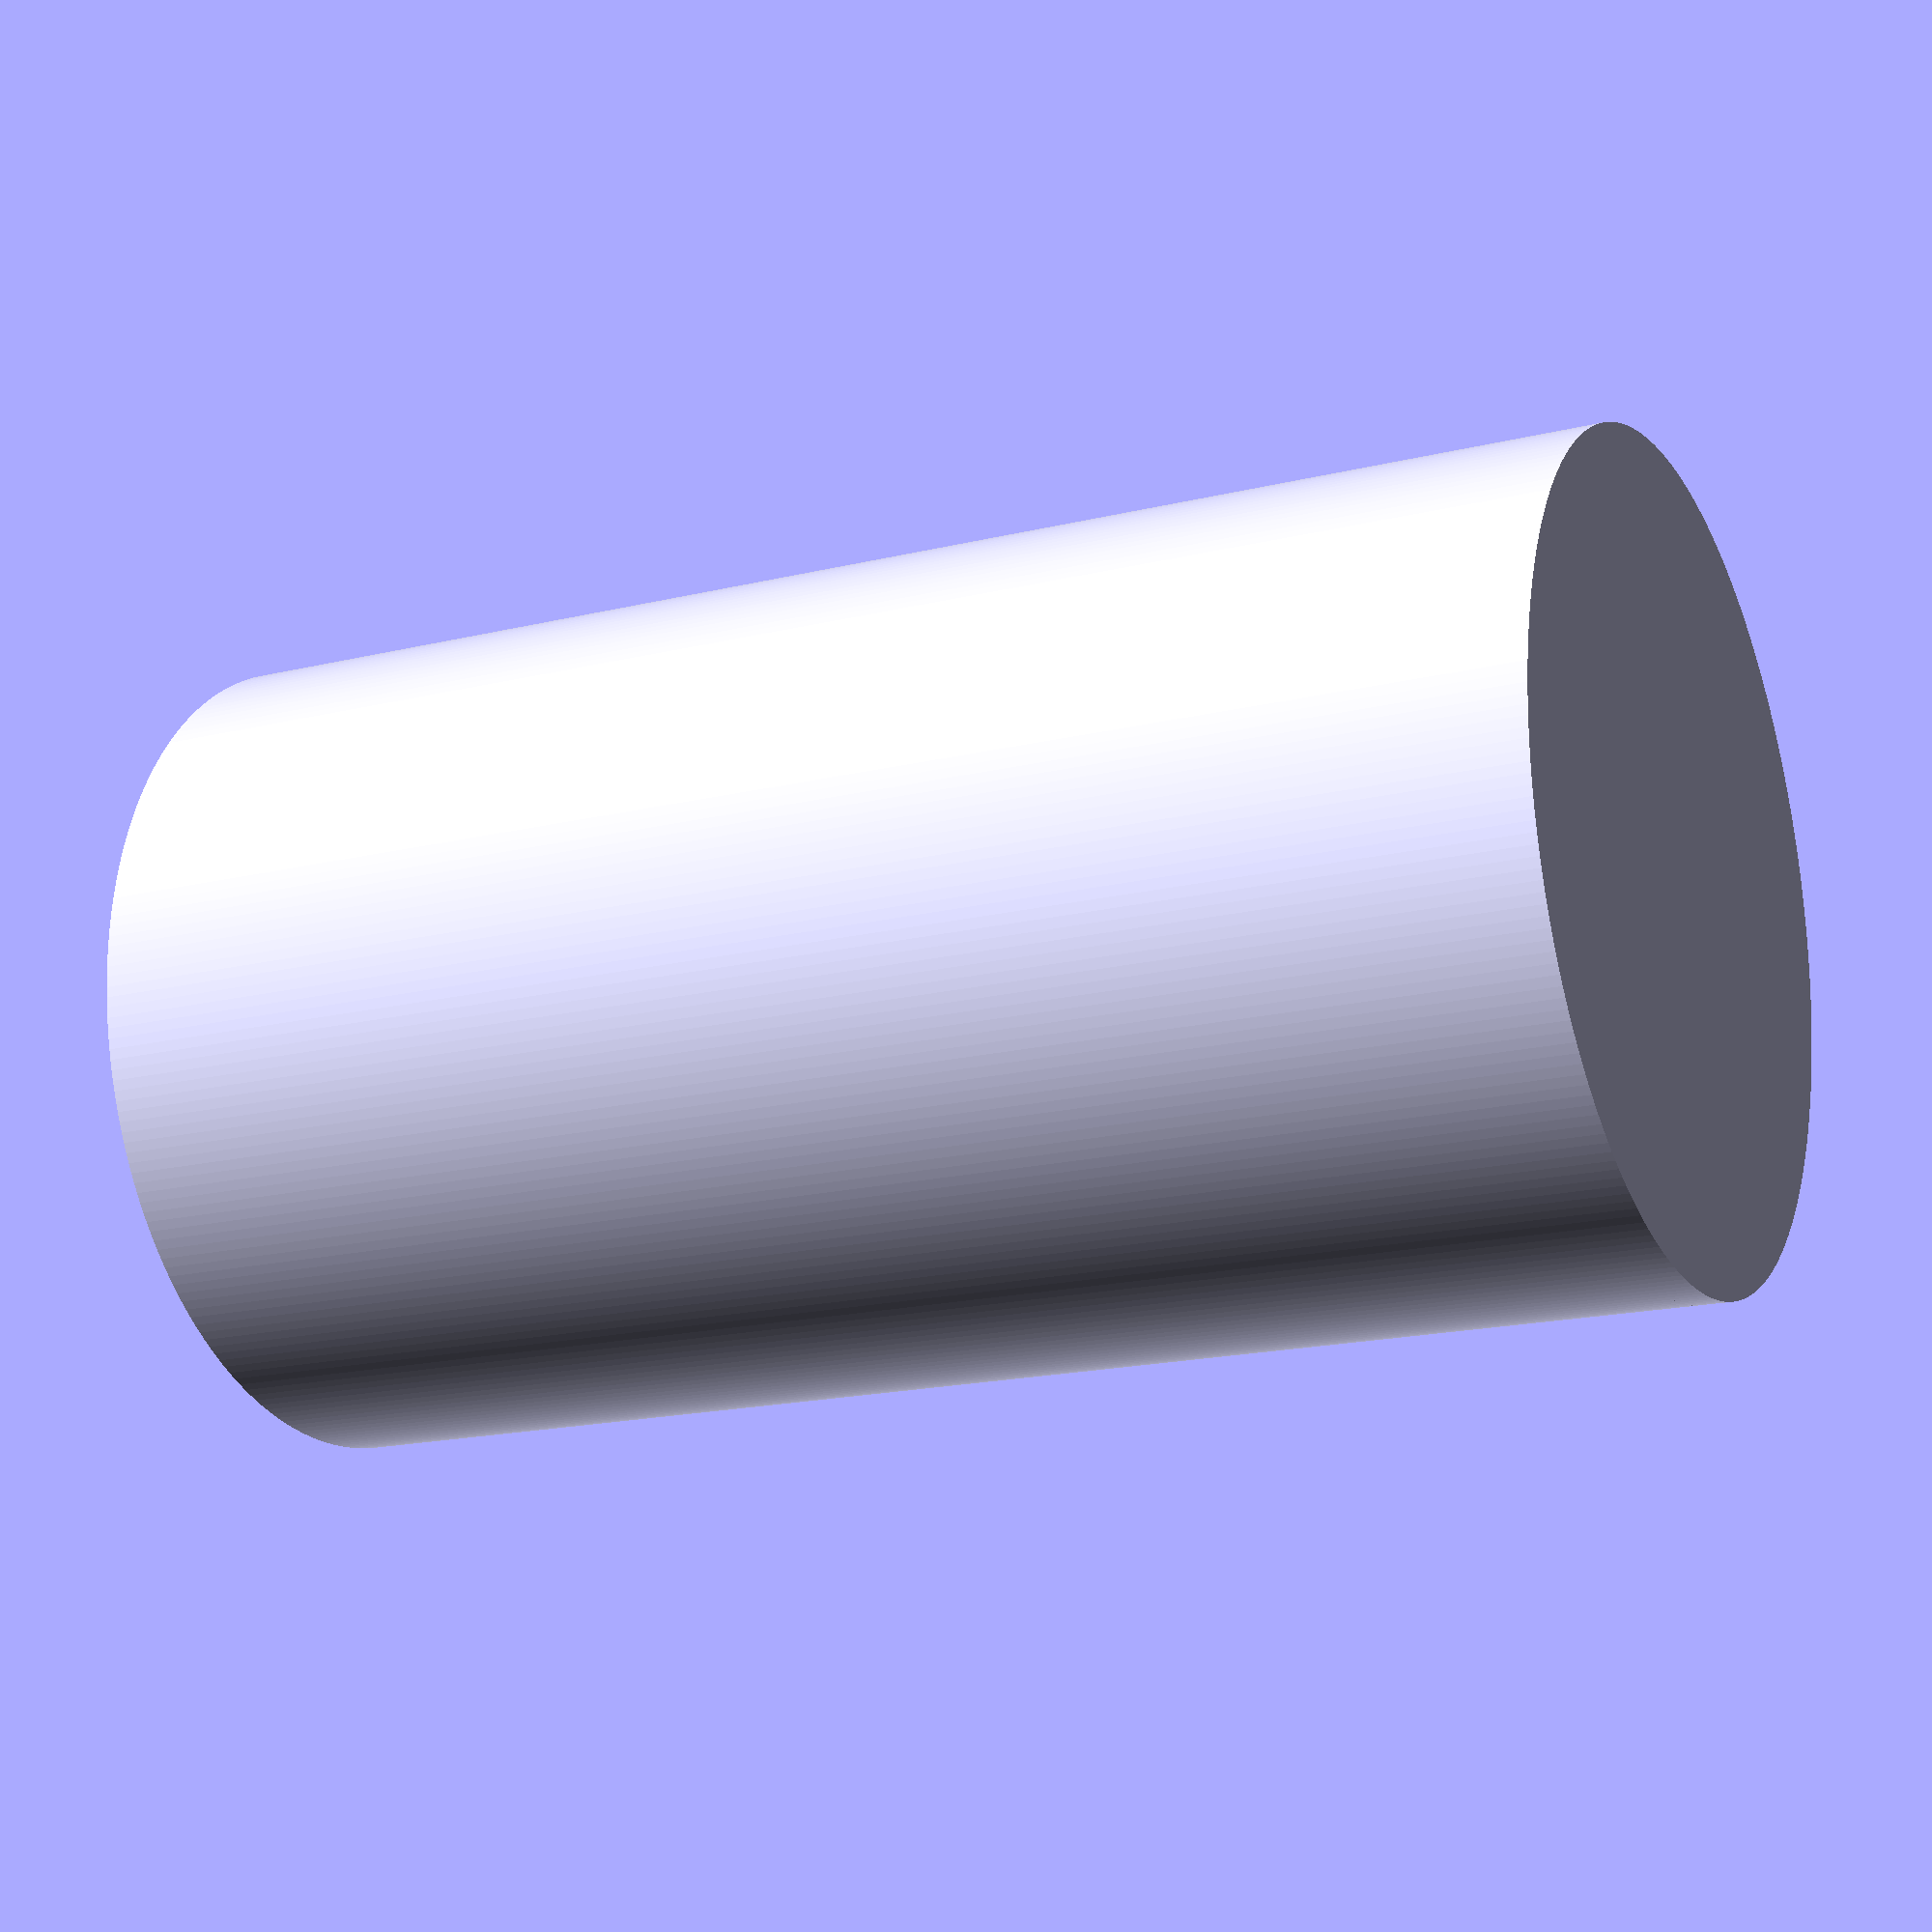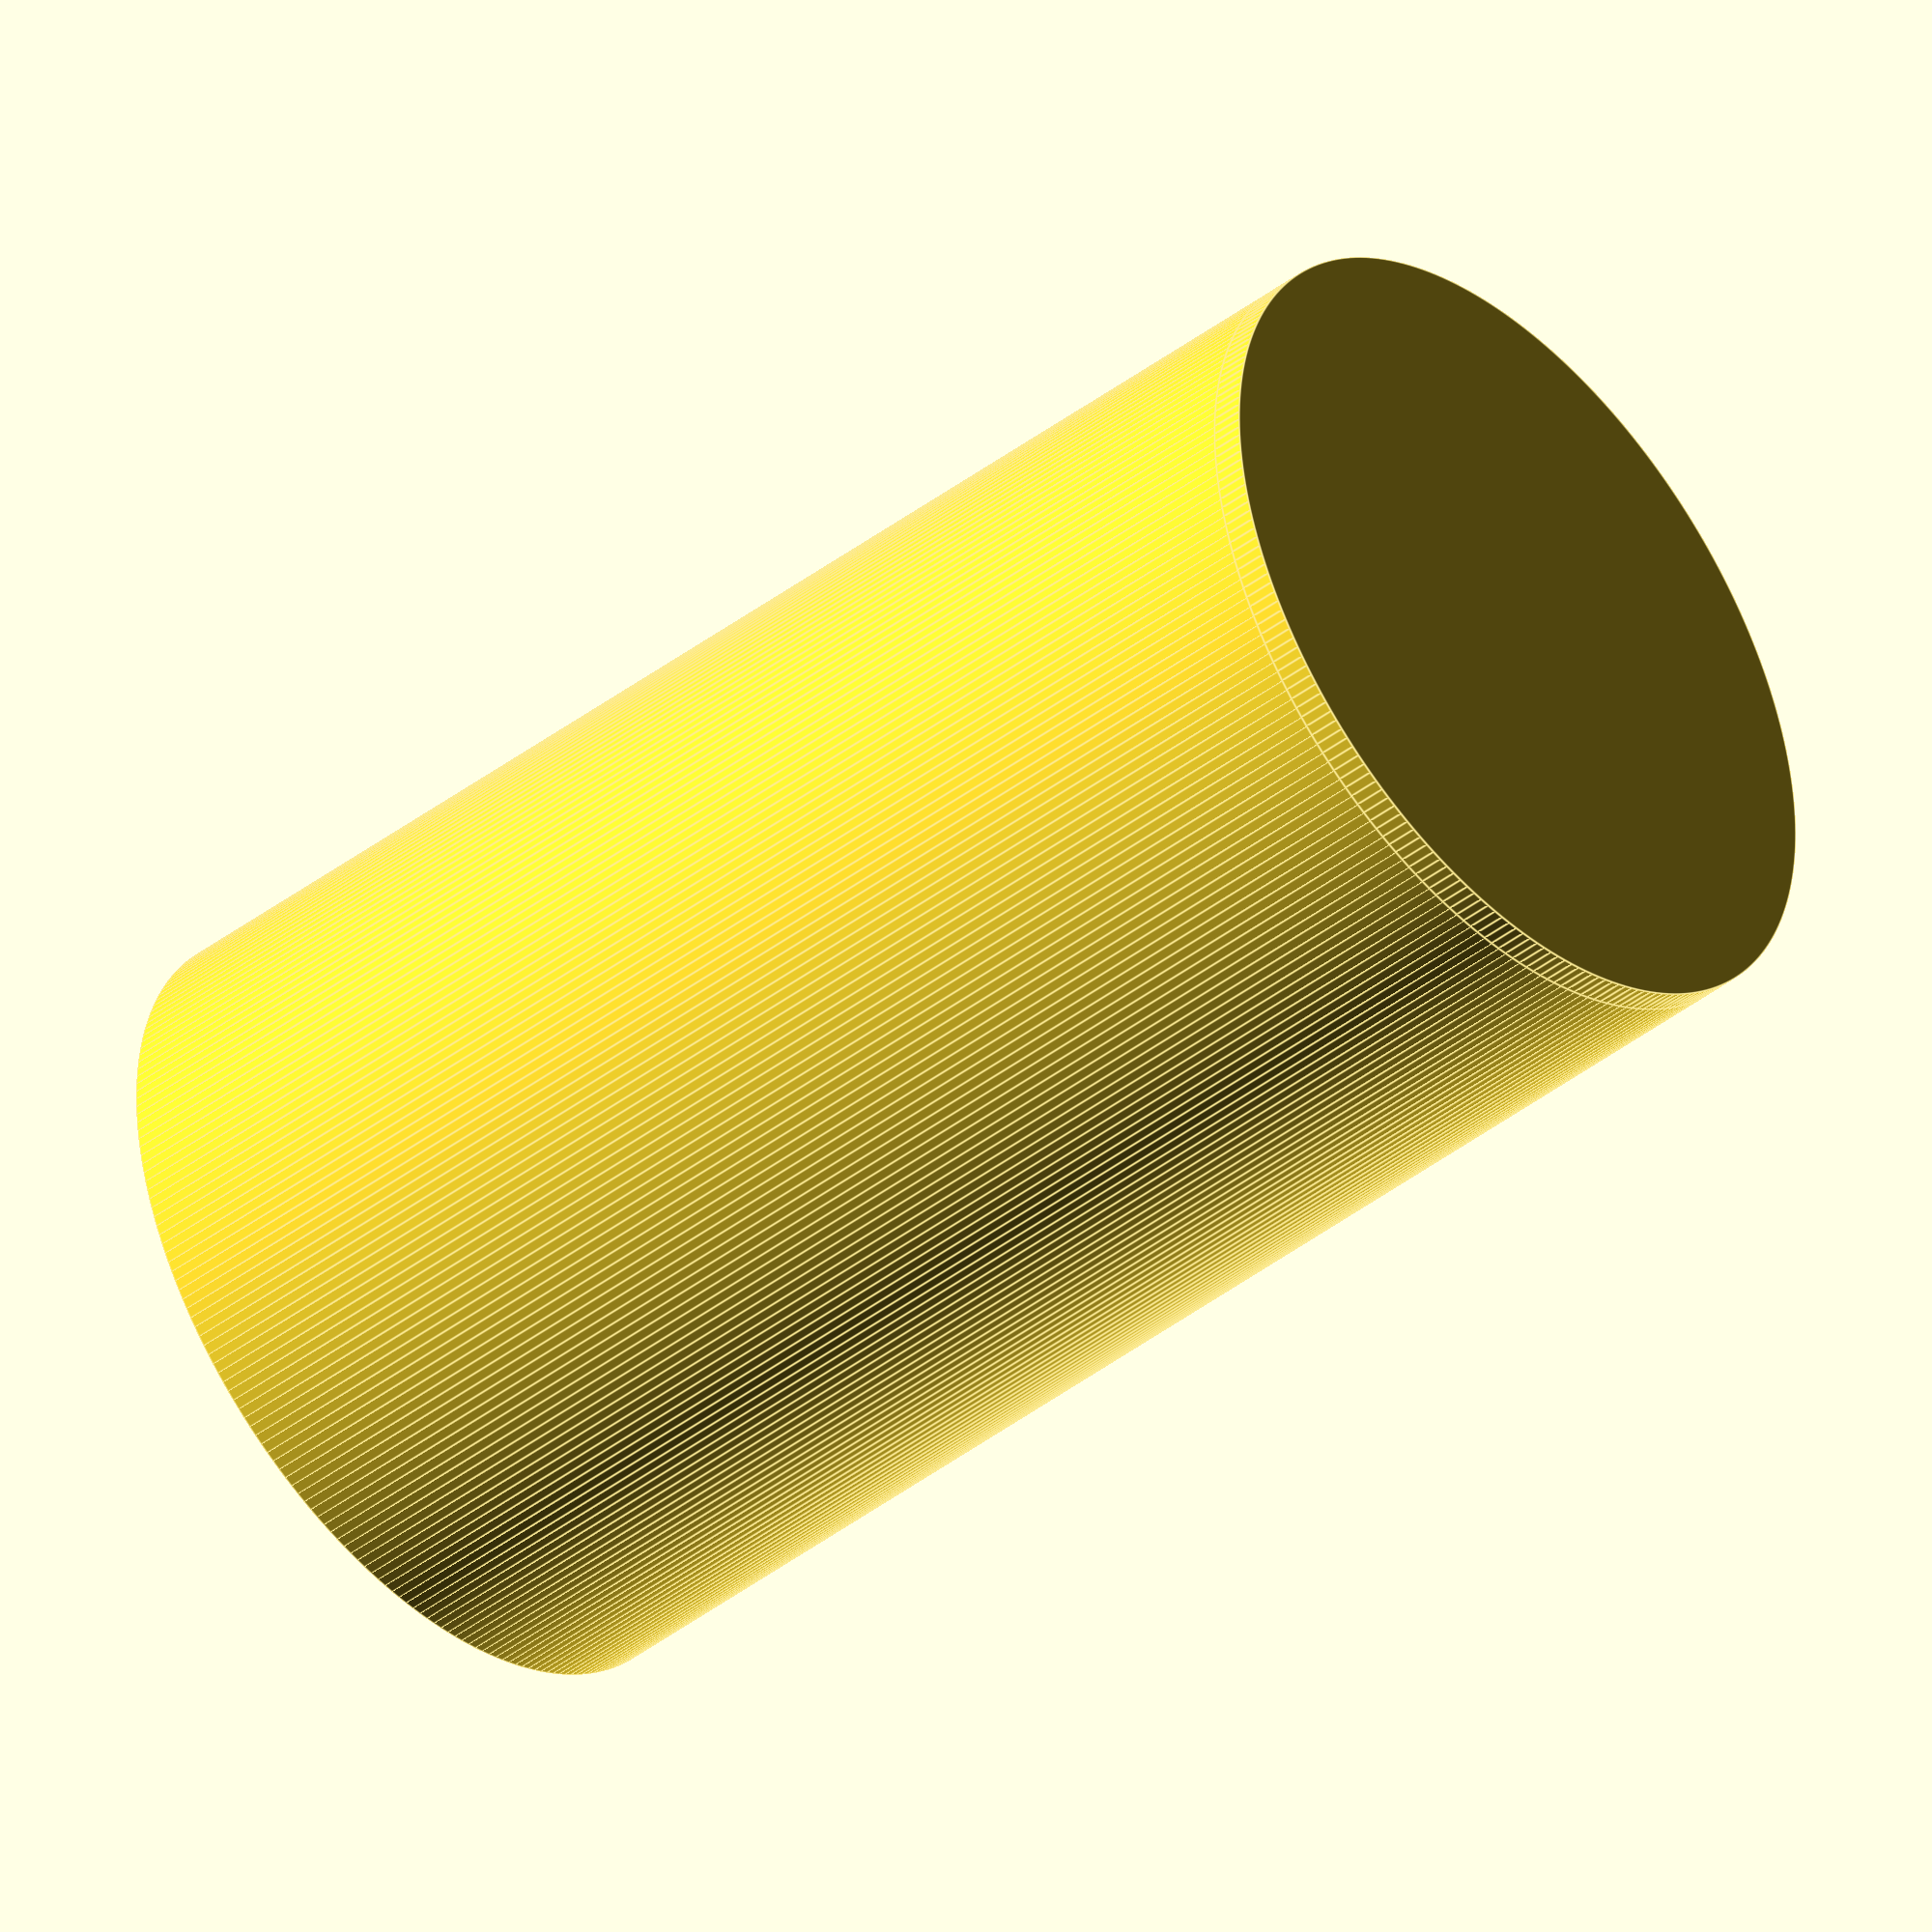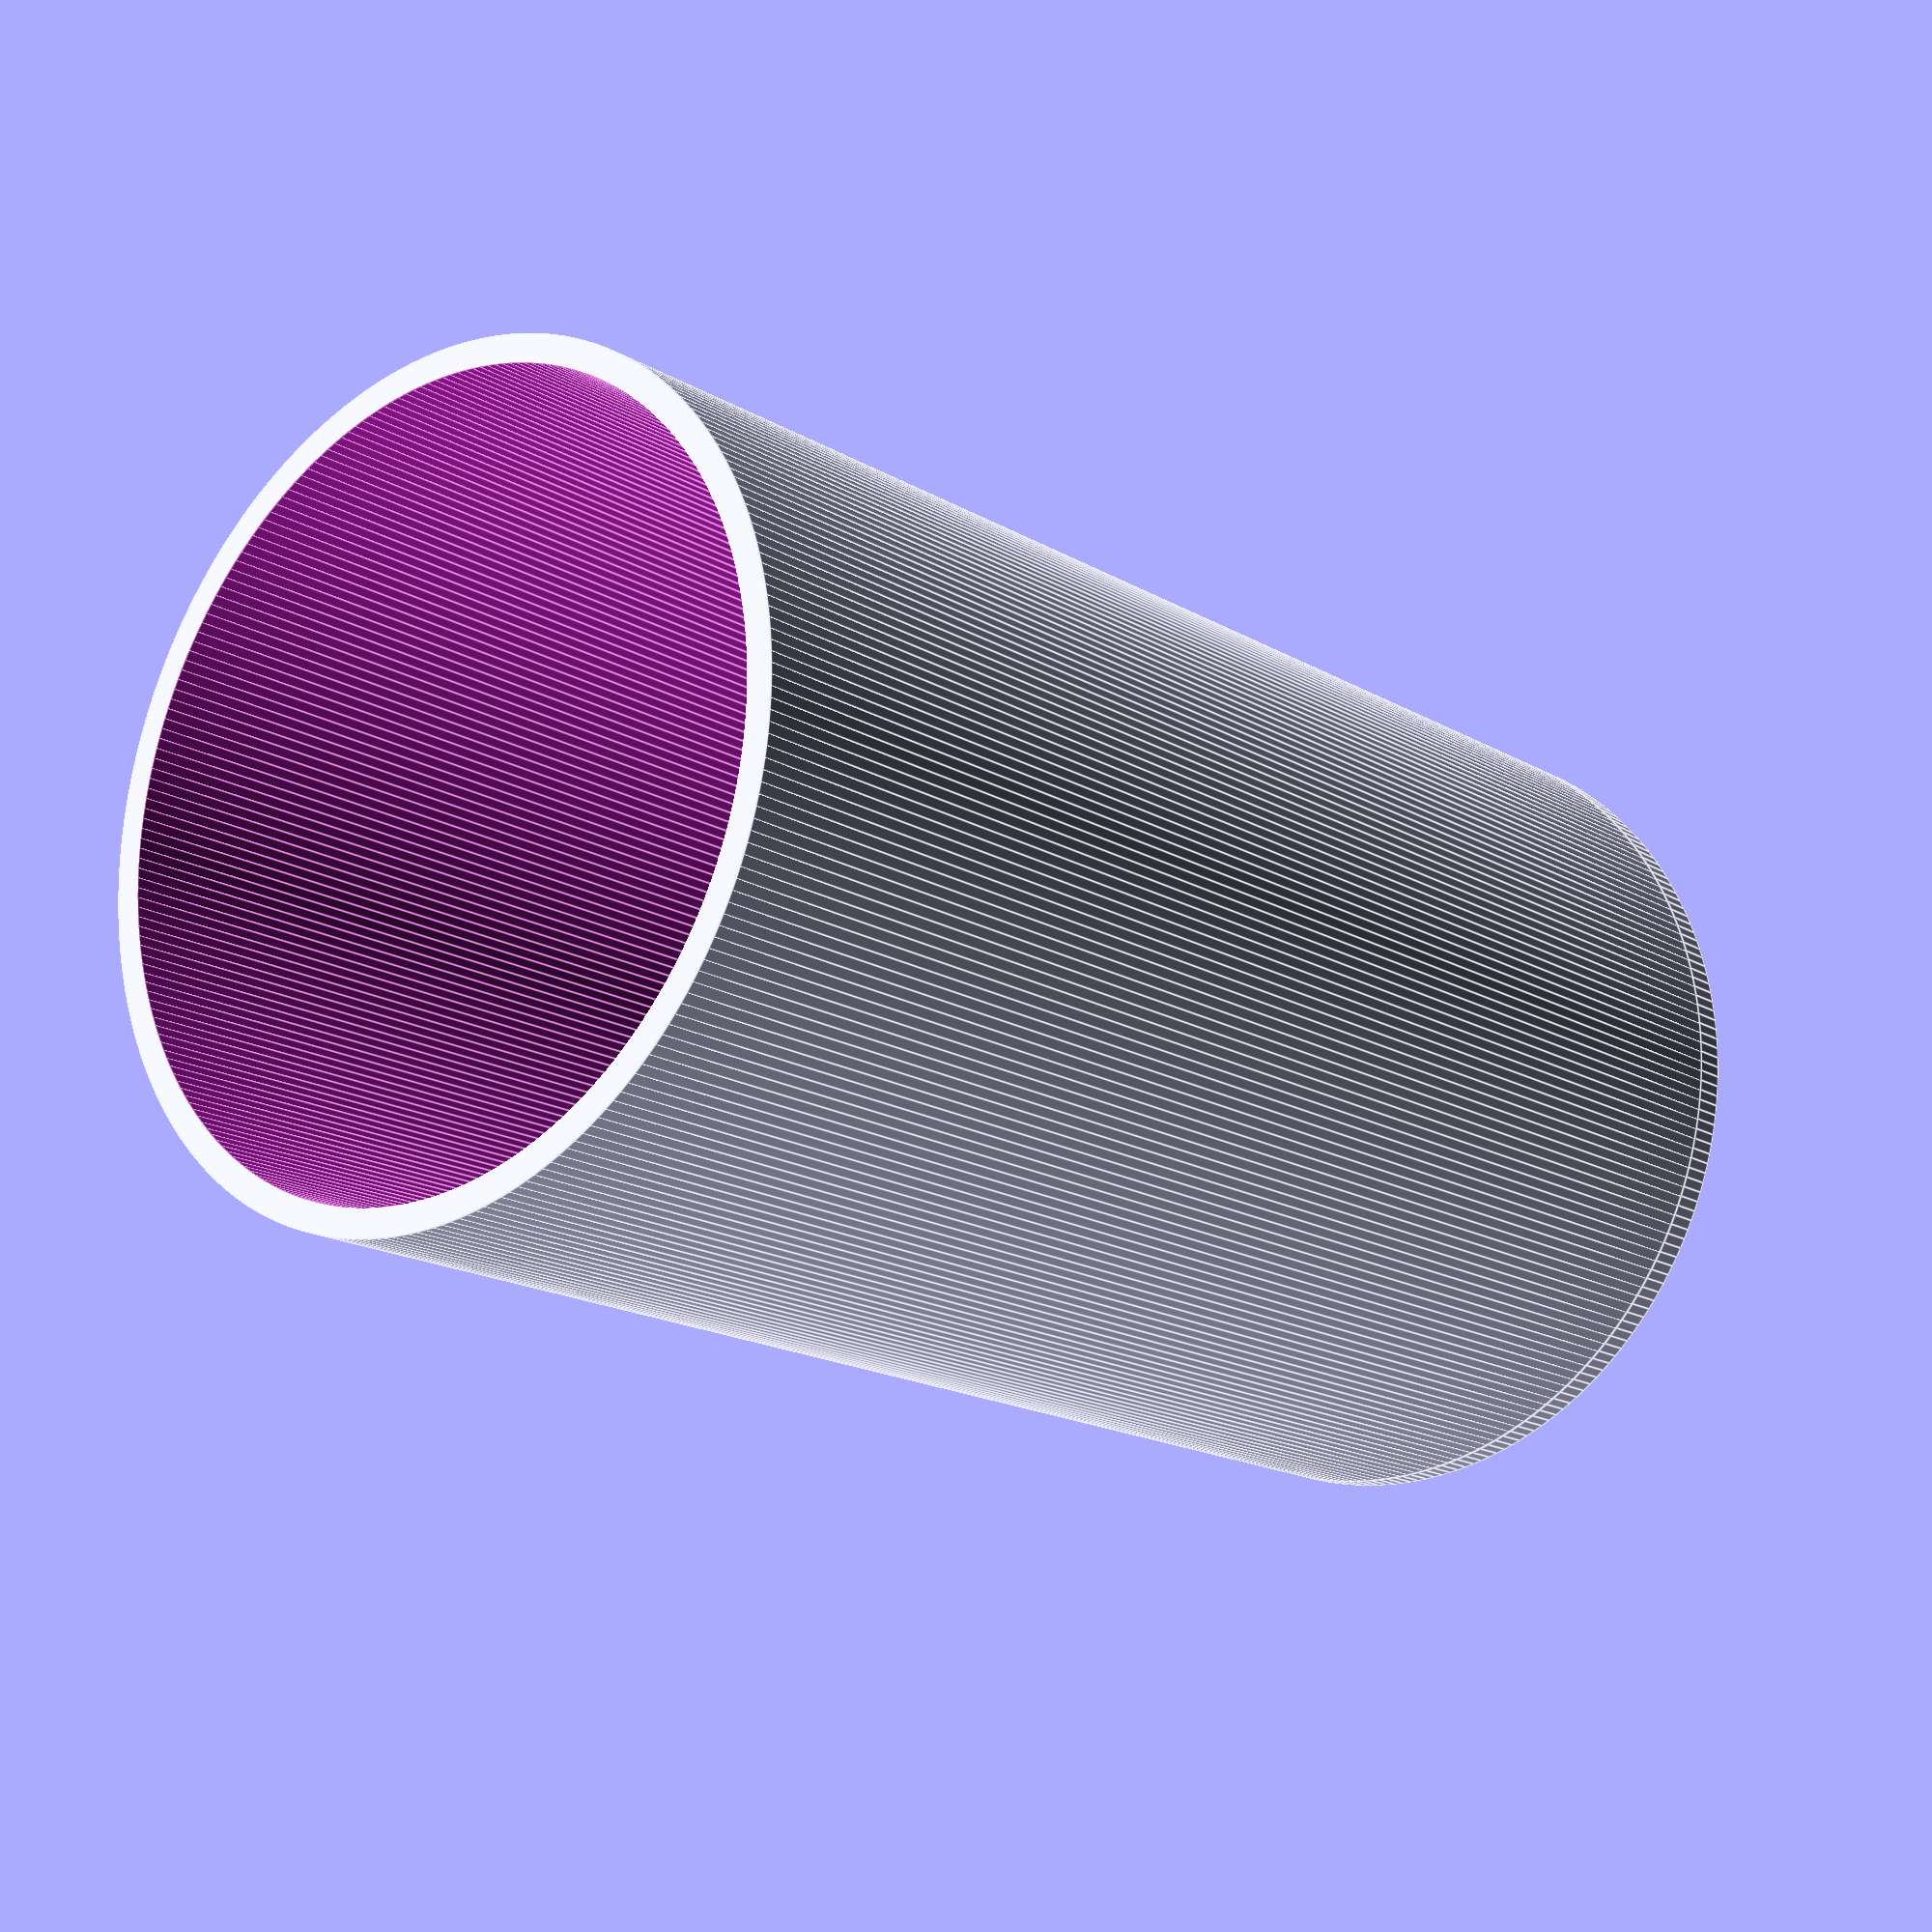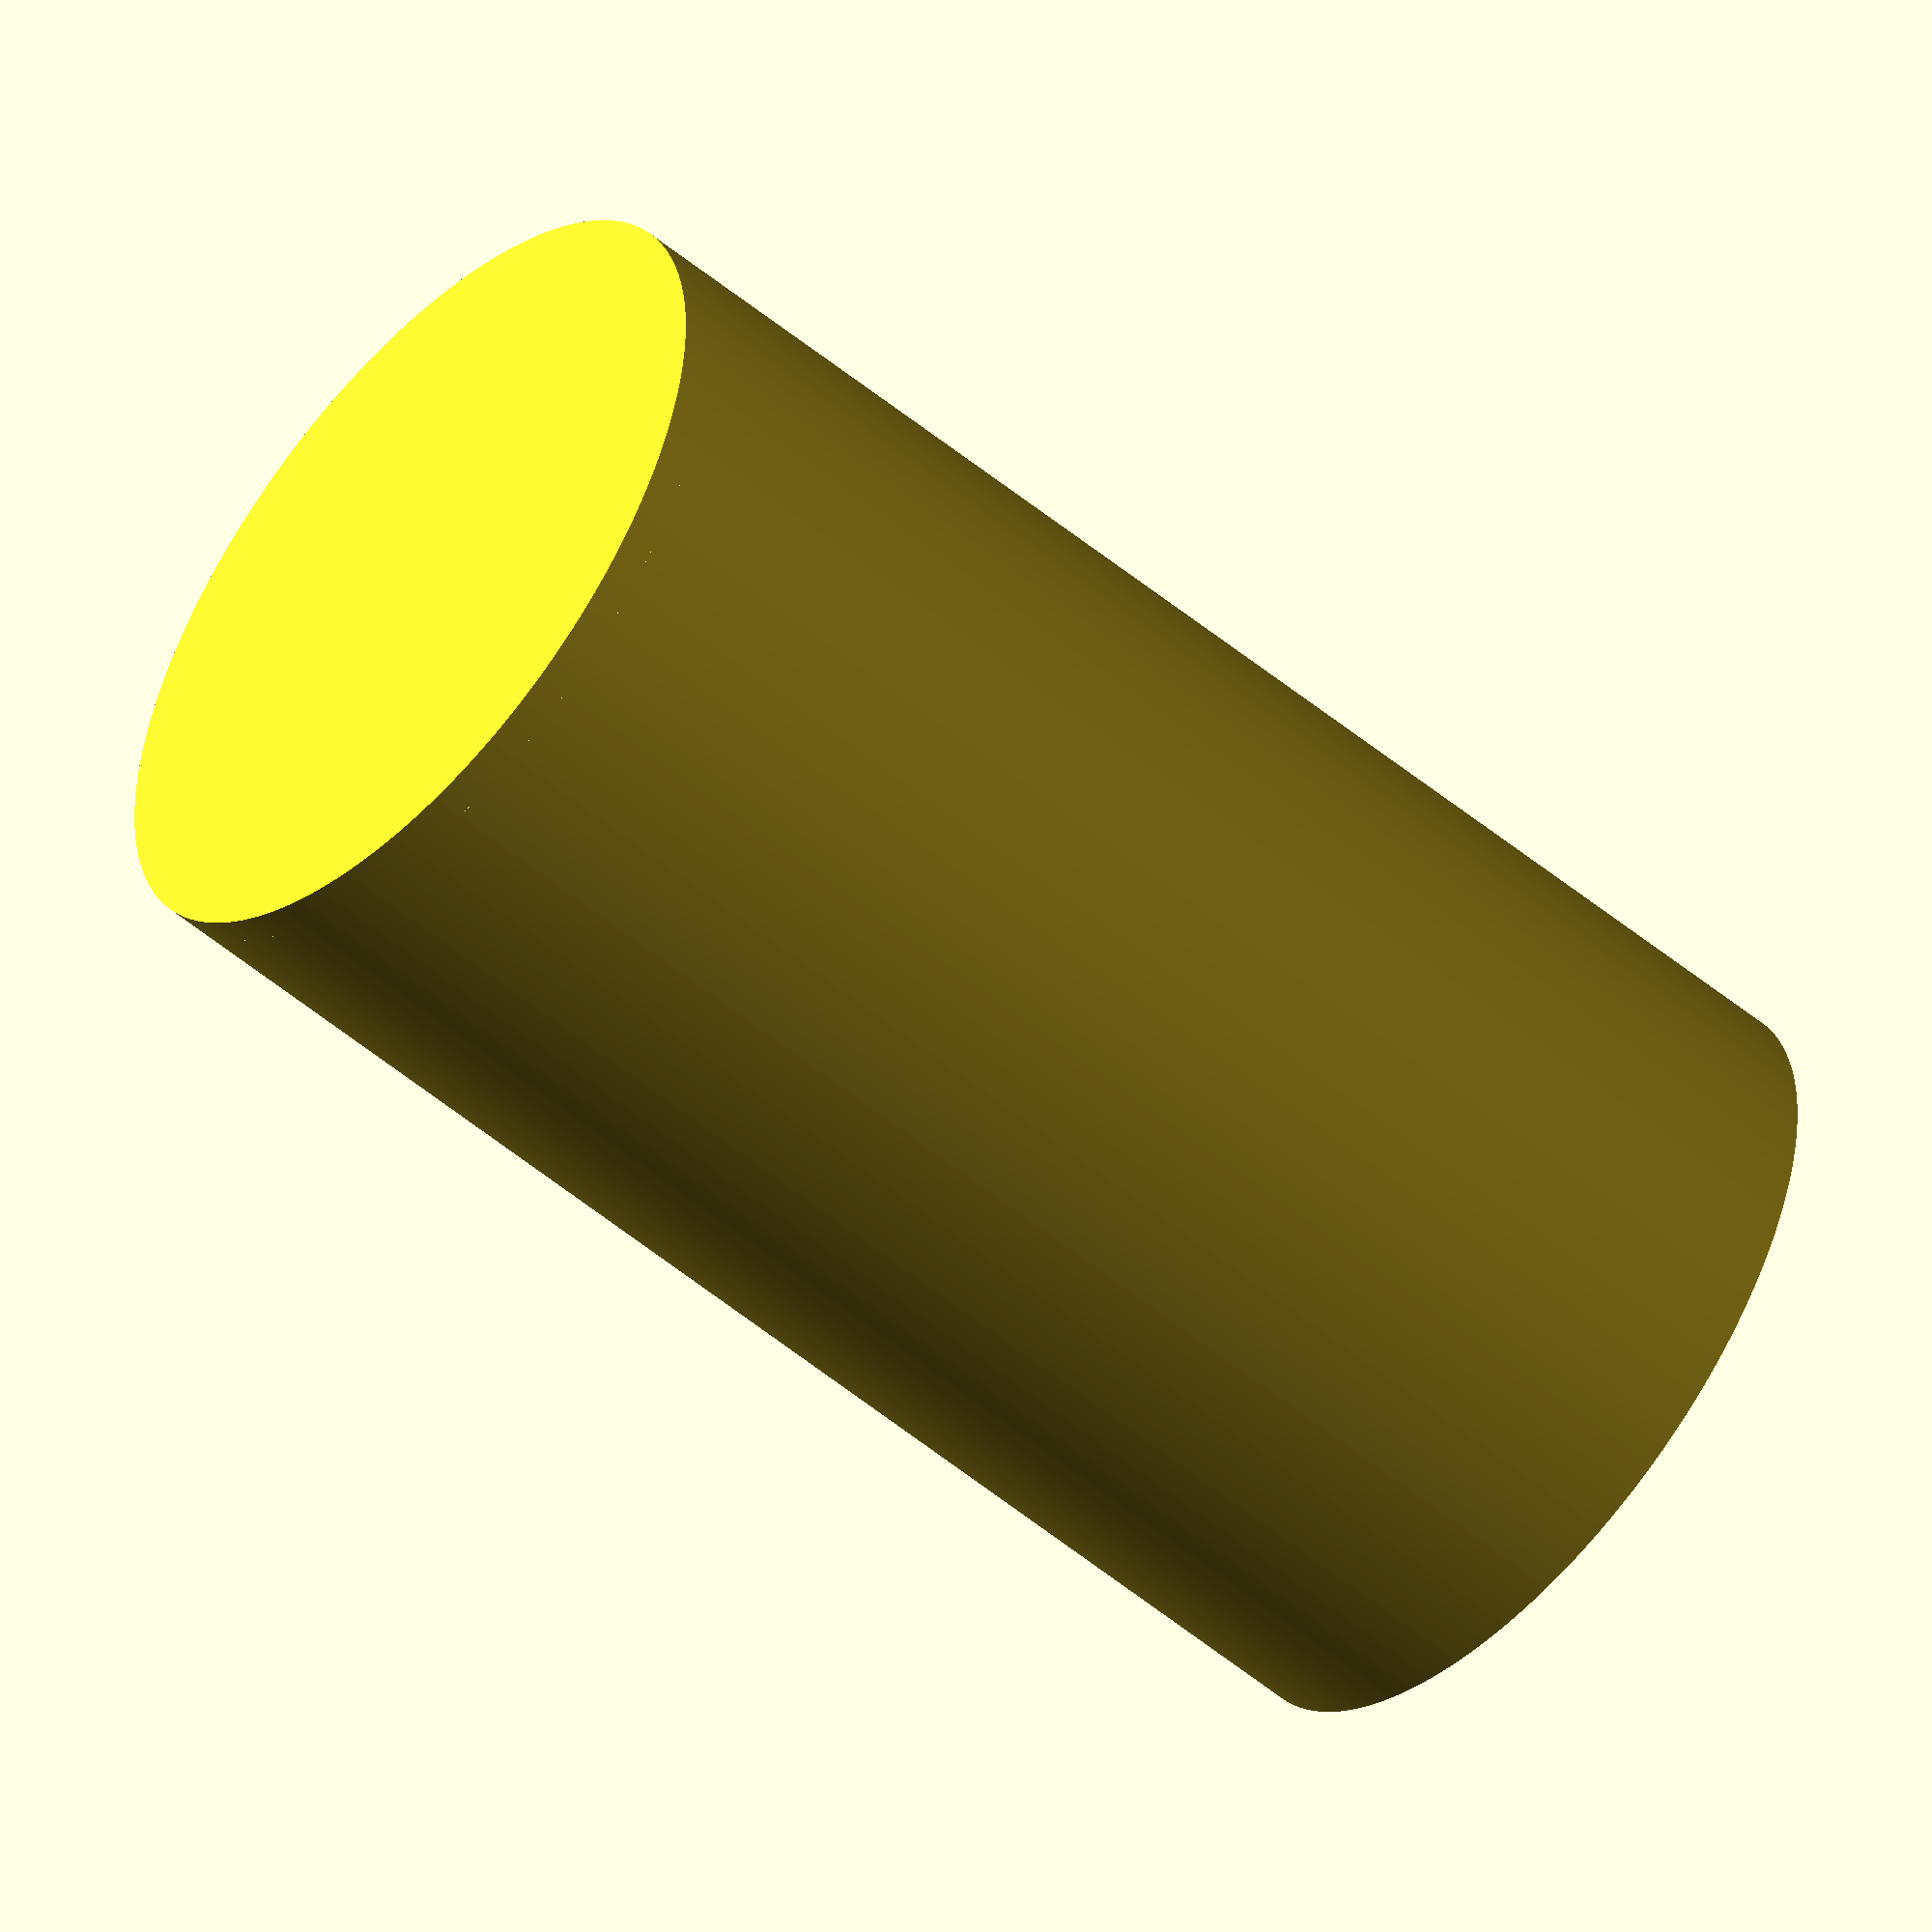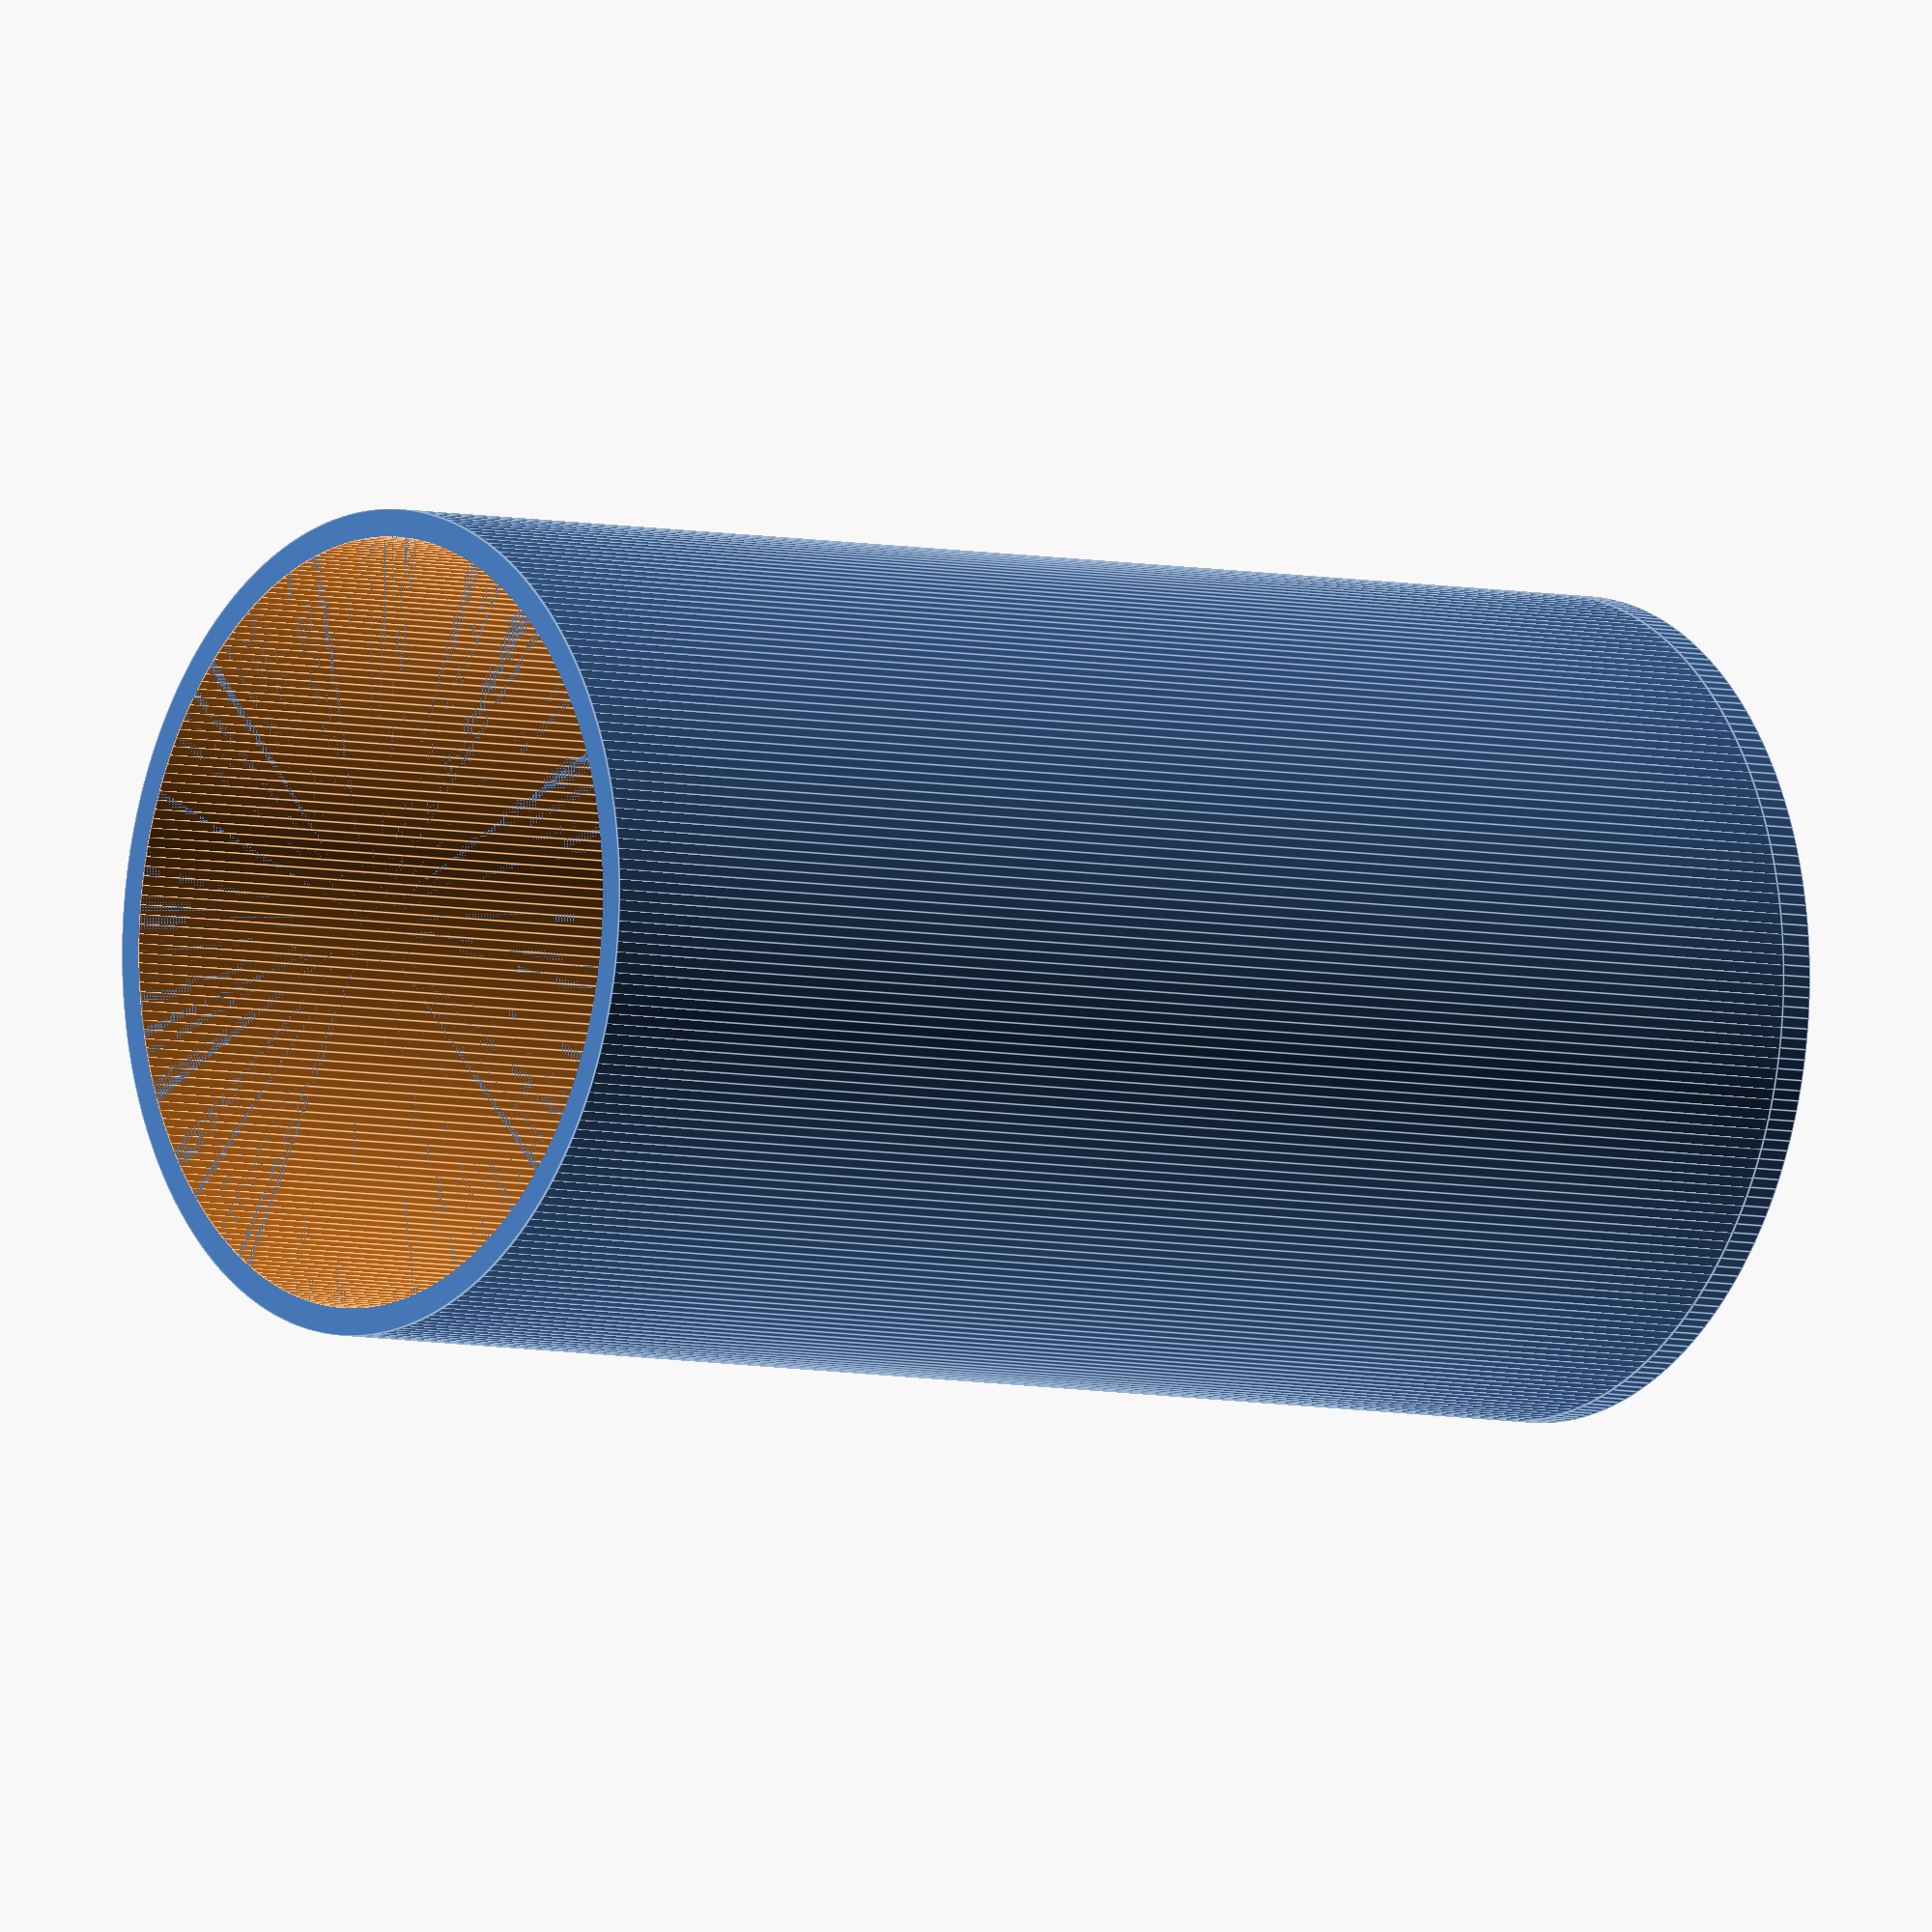
<openscad>
use <MCAD/regular_shapes.scad>

$fn = 250;

function exists(i) = 
    !(
        (i < 0 || i > 161)
        || (i > 0 && i < 17)
        || (i > 19 && i < 30)
        || (i > 37 && i < 48)
        || (i > 125 && i < 128)
        || (i > 142 && i < 146)
    );

function shiftLaAc(i) = (i >= 128 && i <= 142) || (i >= 146);

h=8;

/* CONFIGURATION */

N = 18; // number of hexes in period
D = 75; // diameter
T = 2.5; // grid thickness
W = 2.5; // grid width
epsilon = 0.005;
top = 3;
bottom = 3;
baseThick = 3;
fShift = 0.5; //La and Ac y-gap in units of r

/* CONFIG END */

R = D / 2;
c = PI * D; // big cylinder circumference
c_rel = sqrt(N * N - N + 1); // big cylinder circumference - unitless
a = c / c_rel; // base hex width
r = a / 2 / cos(30); // base hex r


cosA = (2 * N * N - 3 * N + 1) / c_rel / (N - 1) / 2;
//cosA = (-1 + c_rel * c_rel + (N - 1) * (N - 1)) / 2/  c_rel / (N - 1);
alpha = acos(cosA);

dx = a * cosA; // circumference step per hex
dz = - a * sqrt( 1 - cosA * cosA); // z step per hex 
dPhi = 360 / c * dx;

H = -160 * dz + 2 * r;
fullHeight = H + top + bottom + r * fShift;

echo ("Grid diameter =", D);
echo ("Grid height =", H);
echo ("Full height =", fullHeight);
echo ("Hex r =", r);
echo ("Hex a =", a);

translate([0, 0, -baseThick + epsilon])
    cylinder(r1 = R, r2 = R, h = baseThick);

difference() {
    cylinder(r1 = R, r2 = R, h = fullHeight);
    translate([0, 0, -epsilon])
        cylinder(r1 = R - T, r2 = R - T, h = fullHeight + 2 * epsilon);

    translate([0, 0, H + bottom +r * fShift - r]) {
        for (i = [0:160]){
            if (exists(i))
                translate( shiftLaAc(i) ? [0, 0, -r * fShift] : [0, 0, 0])
                    hex(r=r - W / 2, h=h, R = R, i = i);
        }
    }
}

// translate([0, 0, H - r]) {
//     for (i = [0:161]){
//         if (exists(i))
//             hex(r=r, h=h, R = R, i = i);
//     }
// }

//    hex(r=r, h=h, R = R, i = 0);



module hex(r, h, R, i) {
    rotate([0, 0, i * dPhi])
        translate([0,-R, i * dz])
            rotate([0, alpha, 0])
                translate ([0, h, 0])
                    rotate([90,90,0])
                        hexagon_prism(h, r);
}


</openscad>
<views>
elev=197.5 azim=179.1 roll=63.8 proj=p view=wireframe
elev=42.9 azim=3.3 roll=132.2 proj=o view=edges
elev=196.9 azim=237.5 roll=139.9 proj=p view=edges
elev=52.8 azim=33.3 roll=228.3 proj=o view=solid
elev=5.6 azim=249.1 roll=53.1 proj=o view=edges
</views>
